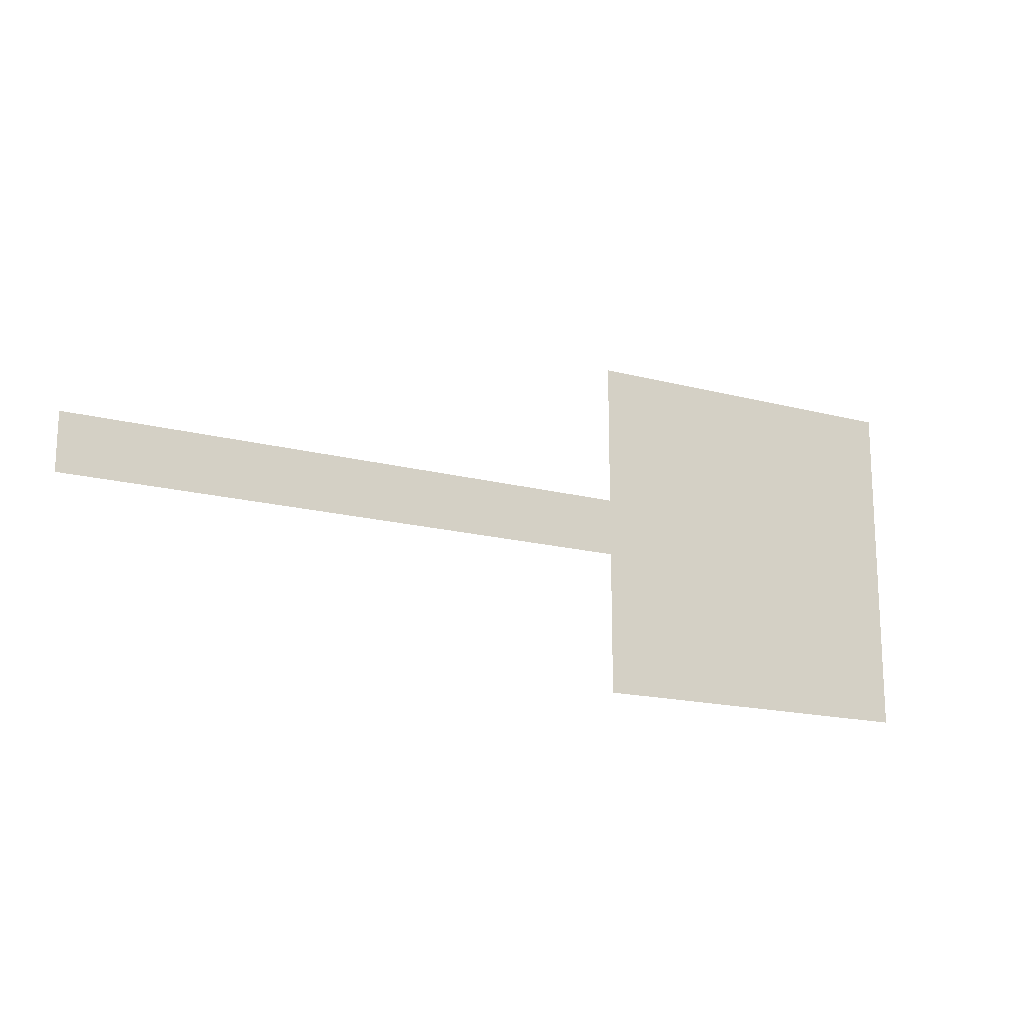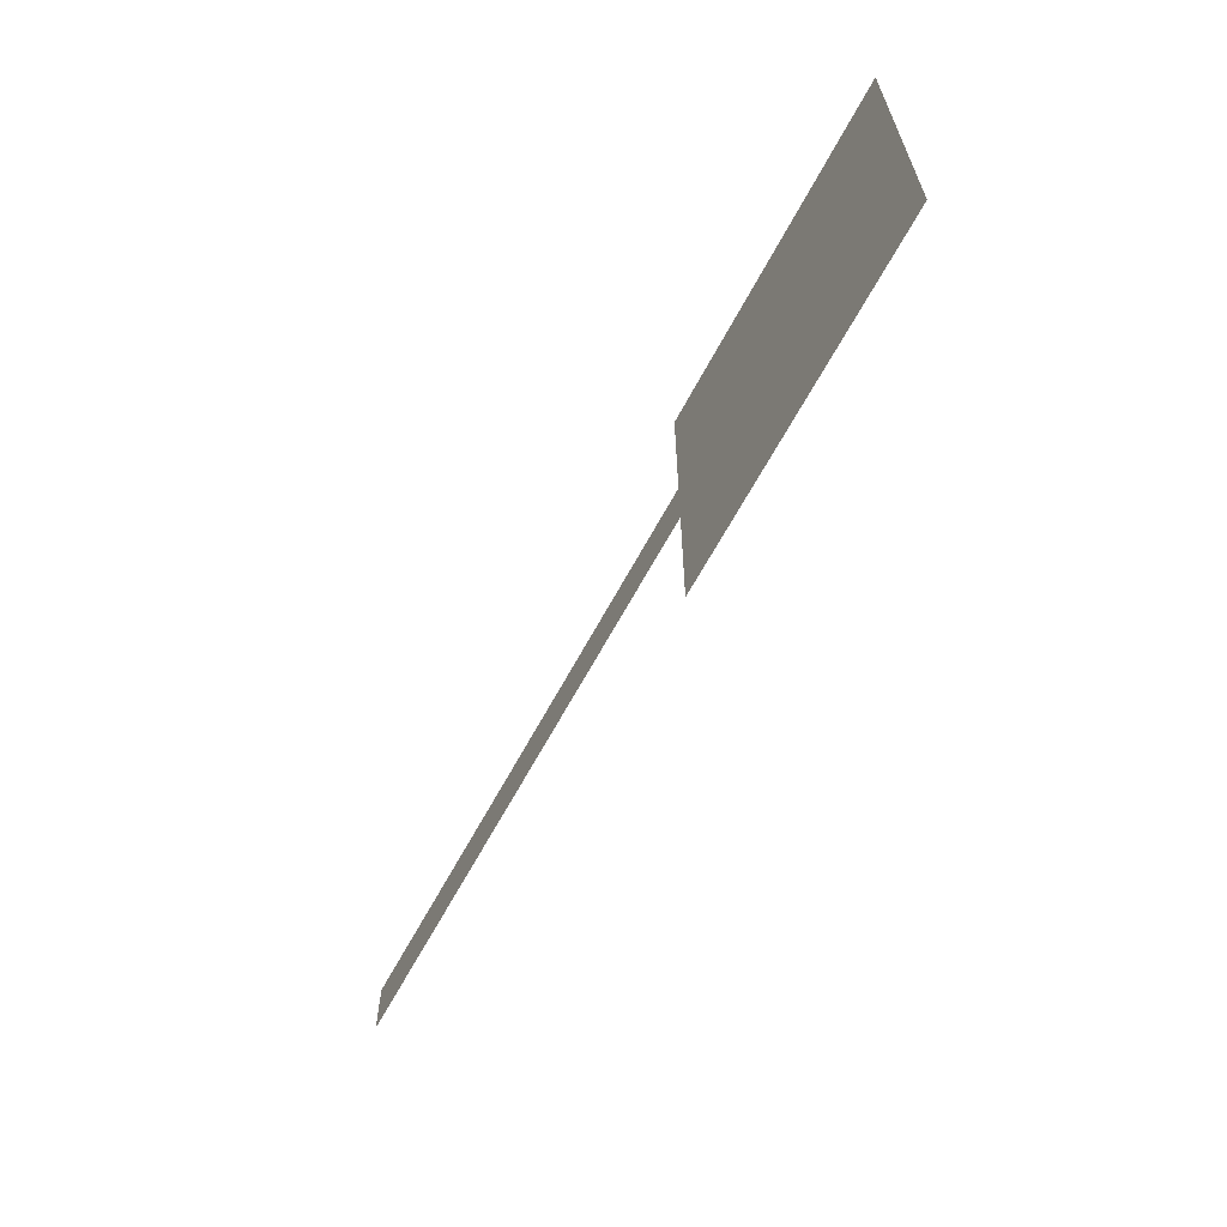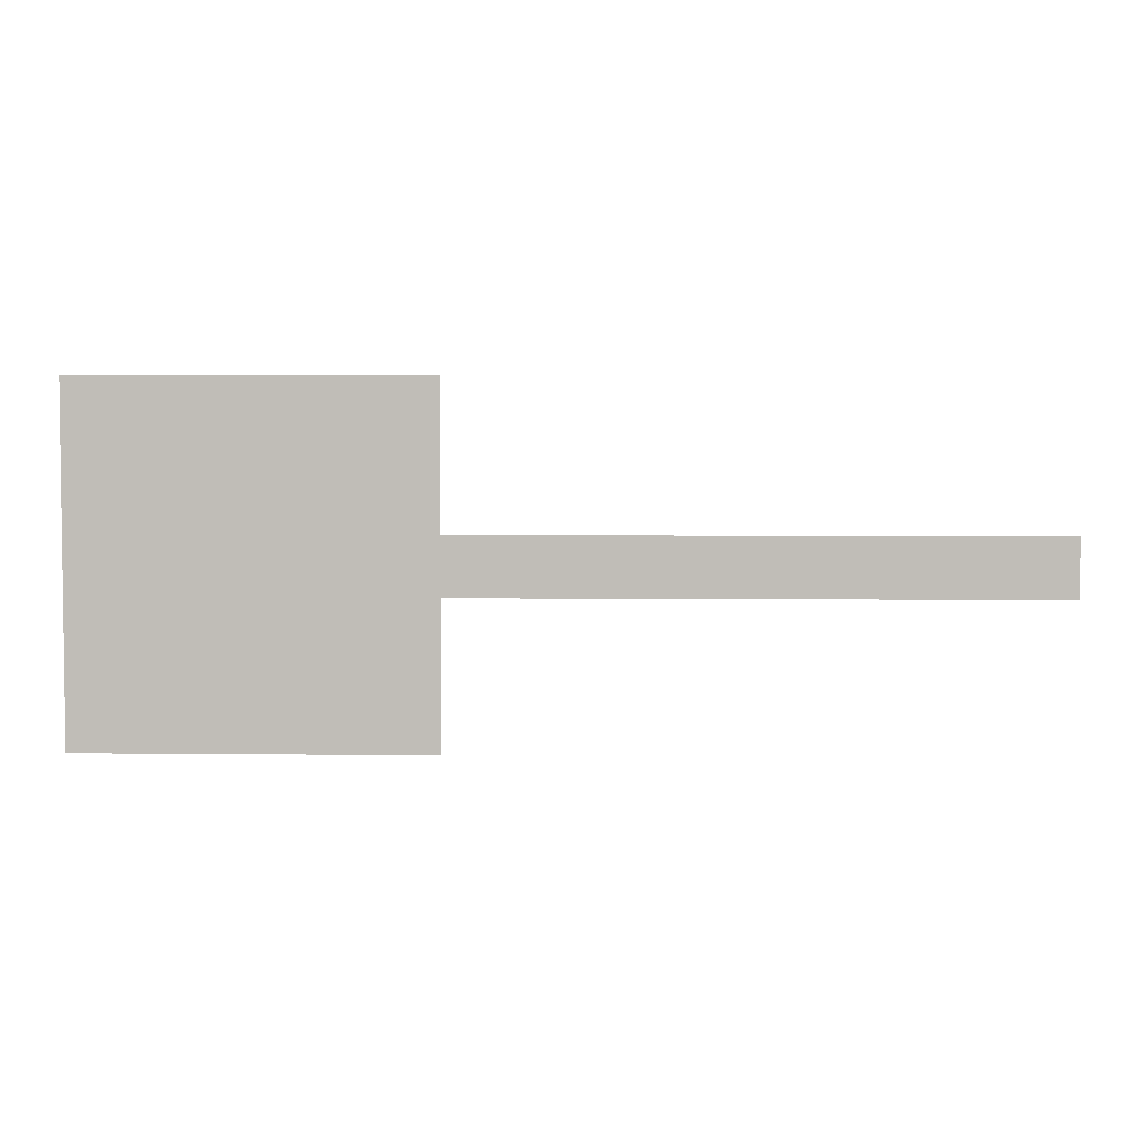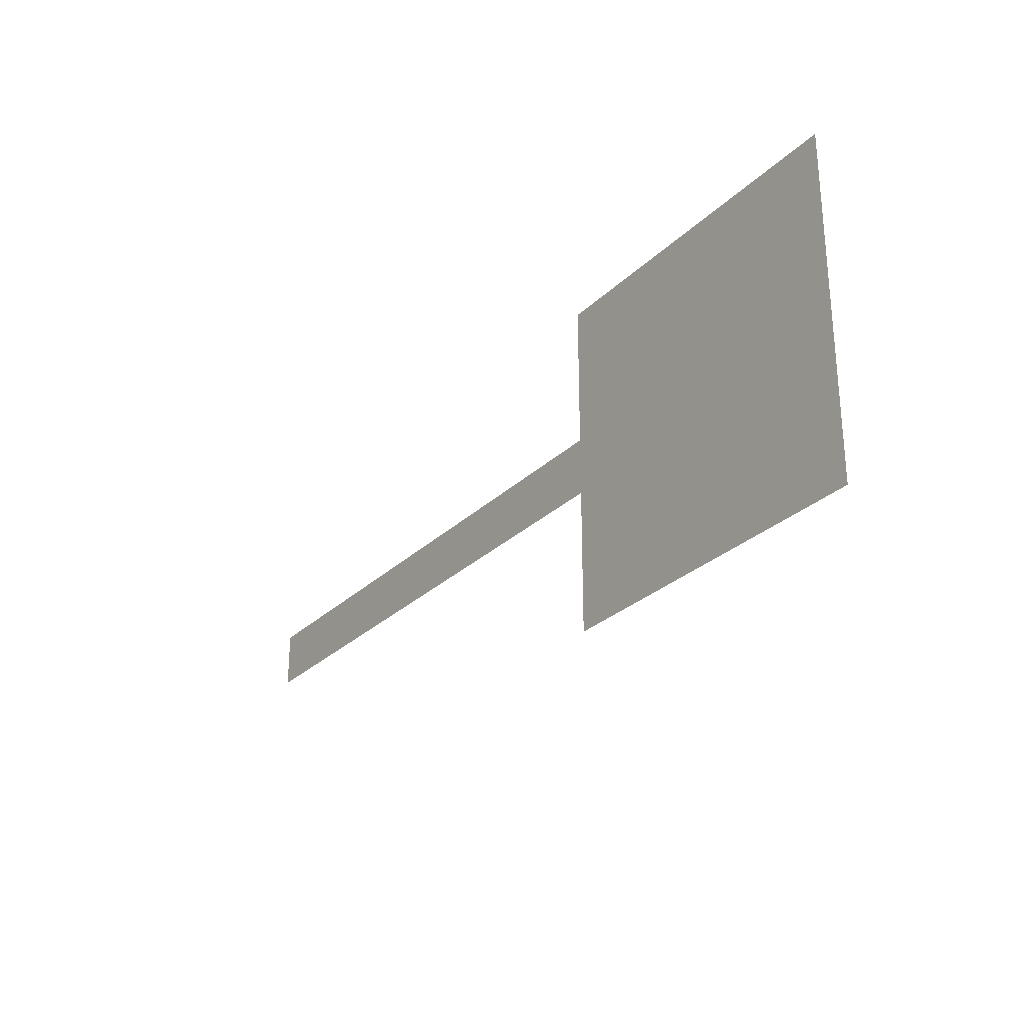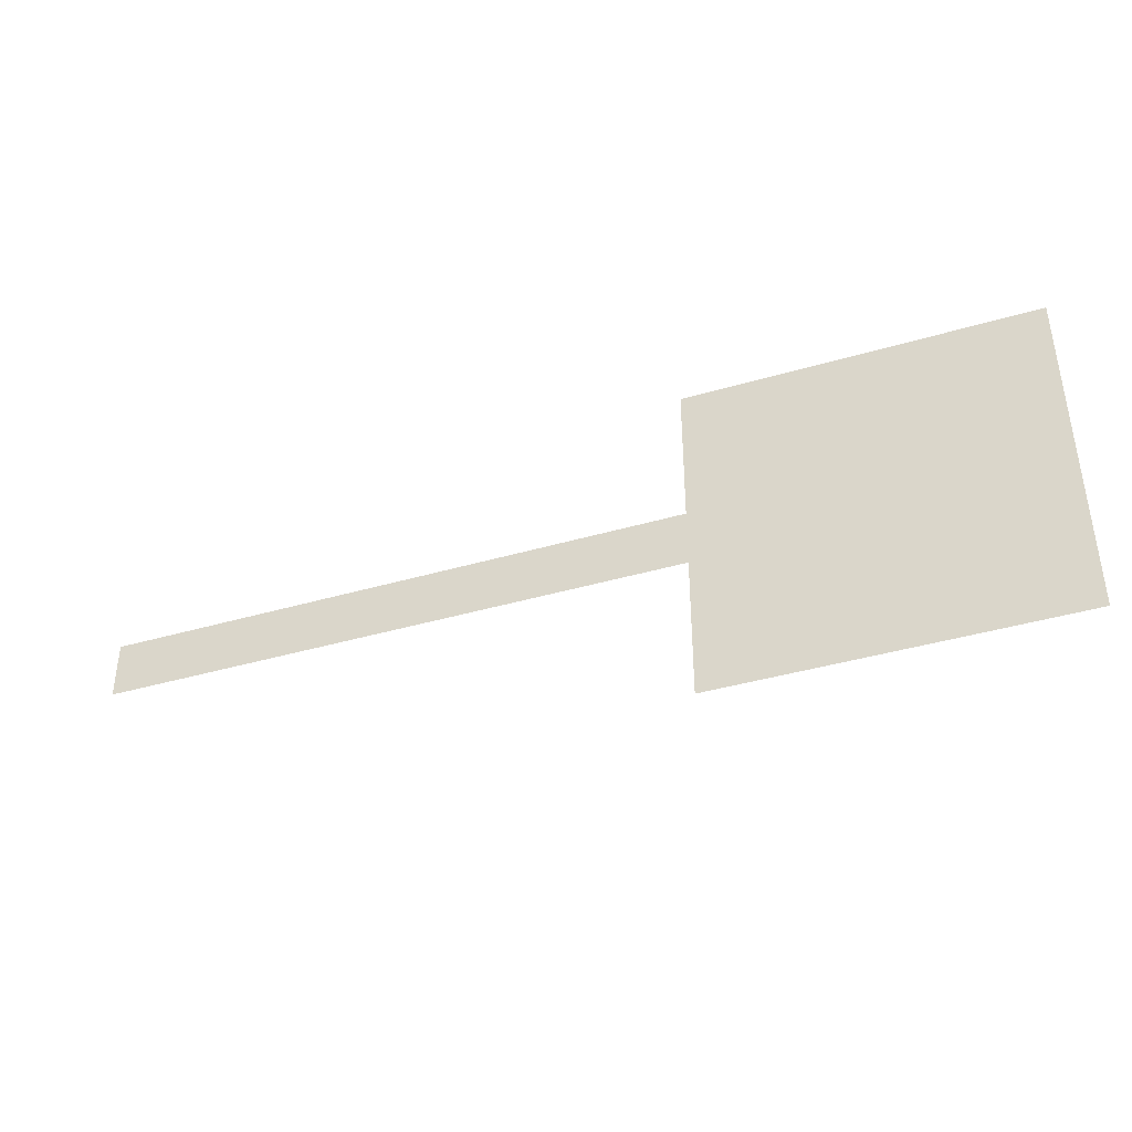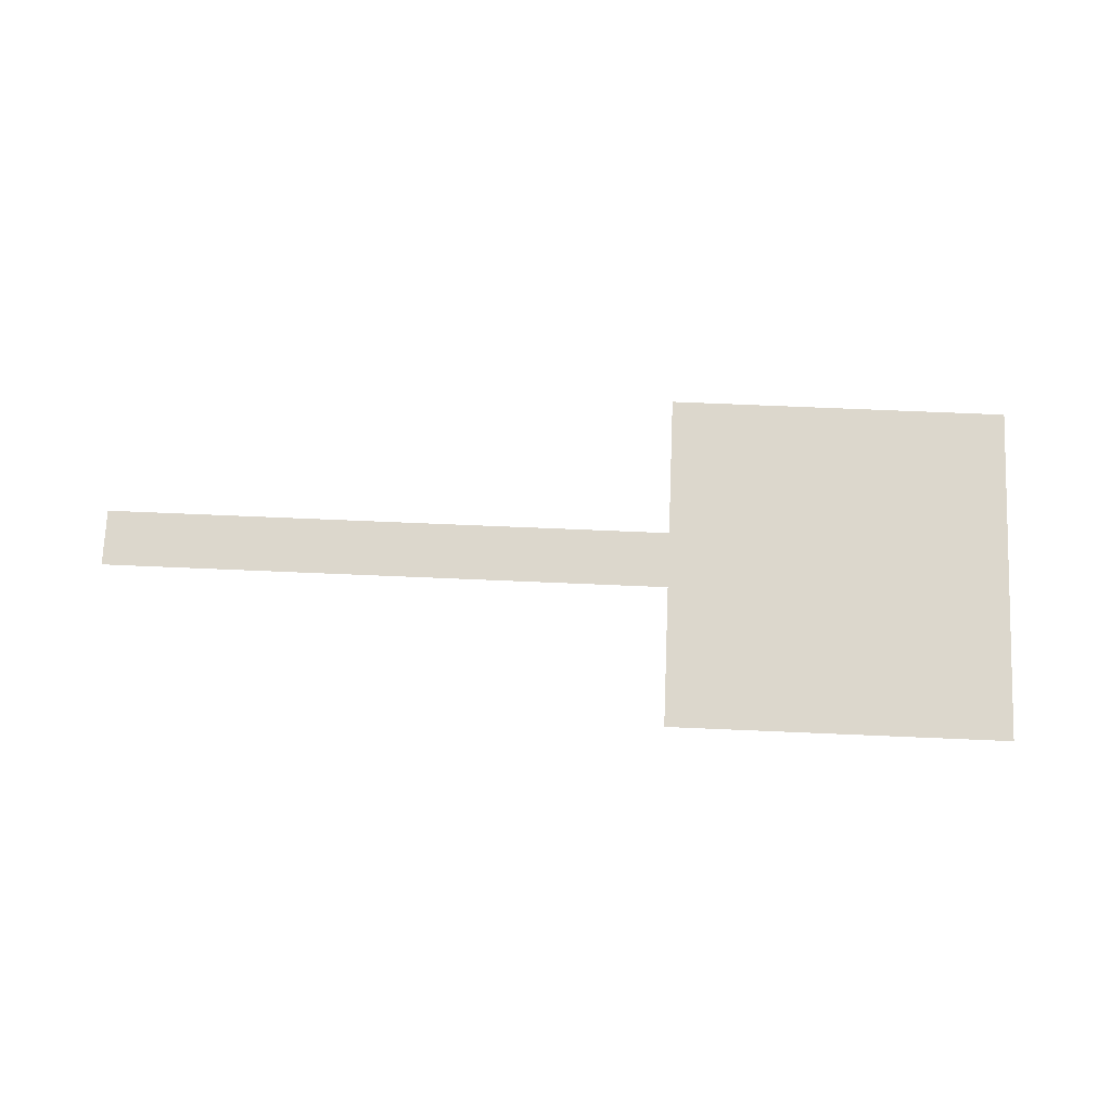
<metadata>
{"format":"obj","ext":"obj","renderer":"f3d","projection":"perspective","resolution":1024,"background":"white","views":[{"elev":-16.9,"azim":-28.2,"up":"+Z"},{"elev":-63.0,"azim":62.1,"up":"+Z"},{"elev":4.2,"azim":-178.0,"up":"+Z"},{"elev":-27.5,"azim":55.2,"up":"+Z"},{"elev":-40.0,"azim":19.9,"up":"+Z"},{"elev":73.0,"azim":2.4,"up":"+Y"}]}
</metadata>
<code>
o Plane
v -26 -1.09 0.99
v -6 -1.09 0.99
v -26 -1.09 -1.01
v -6 -1.09 -1.01
f 2 3 1
f 2 4 3
o Plane.001
v -6.01 -1.09 5.99
v 5.99 -1.09 5.99
v -6.01 -1.09 -6.01
v 5.99 -1.09 -6.01
f 6 7 5
f 6 8 7

</code>
